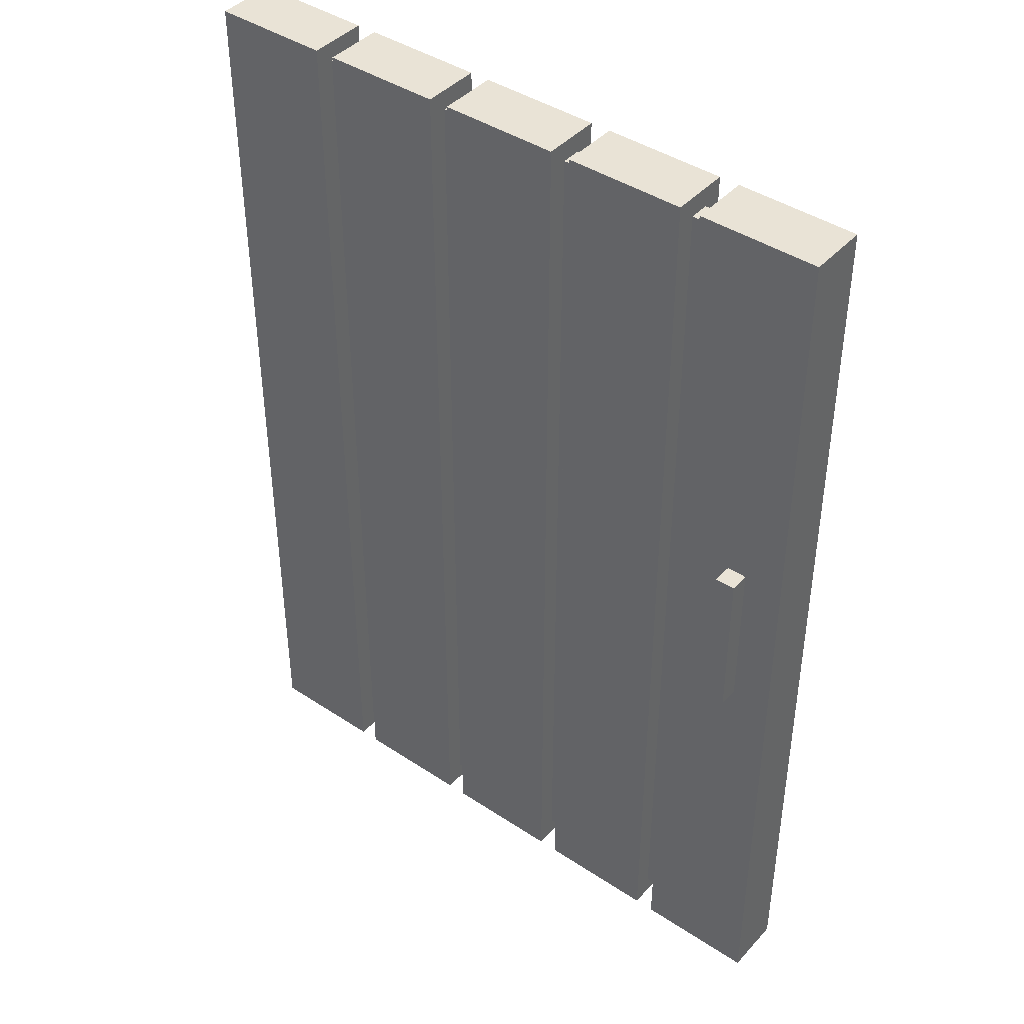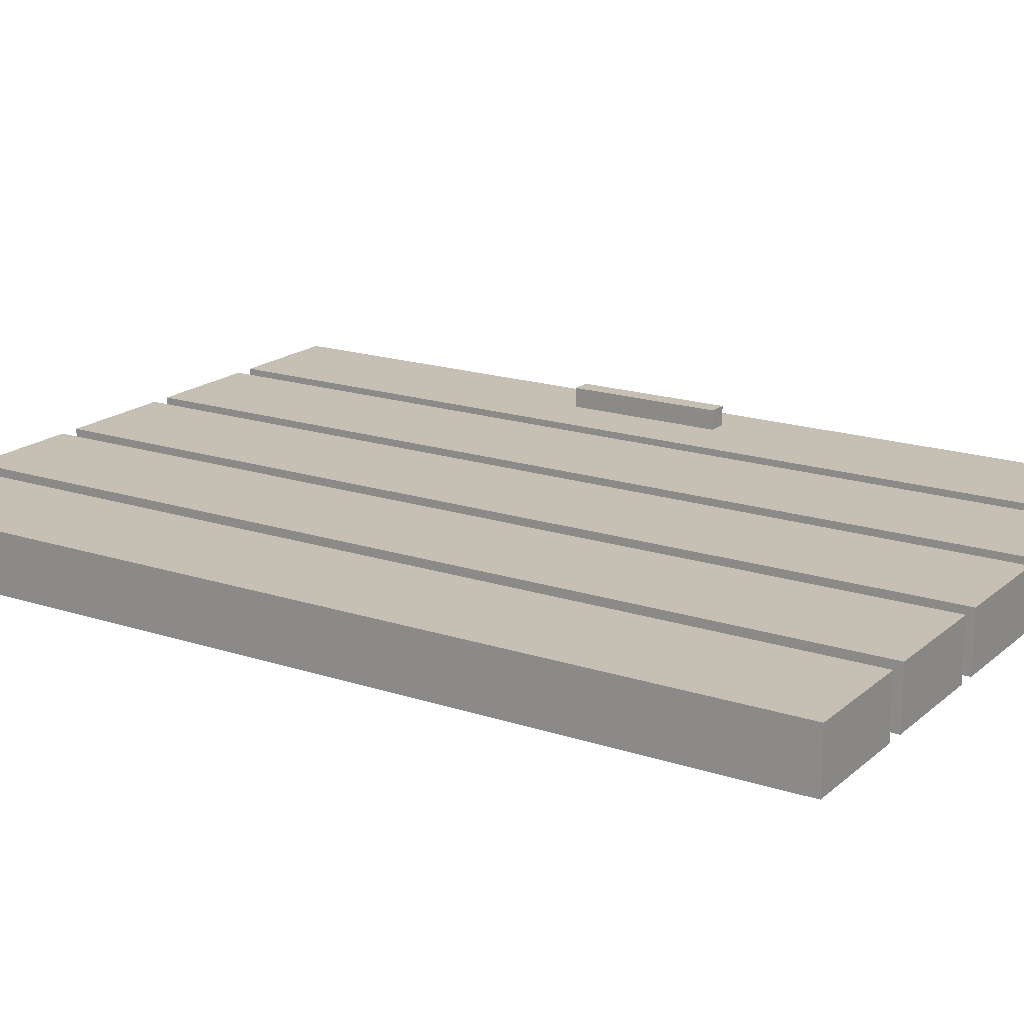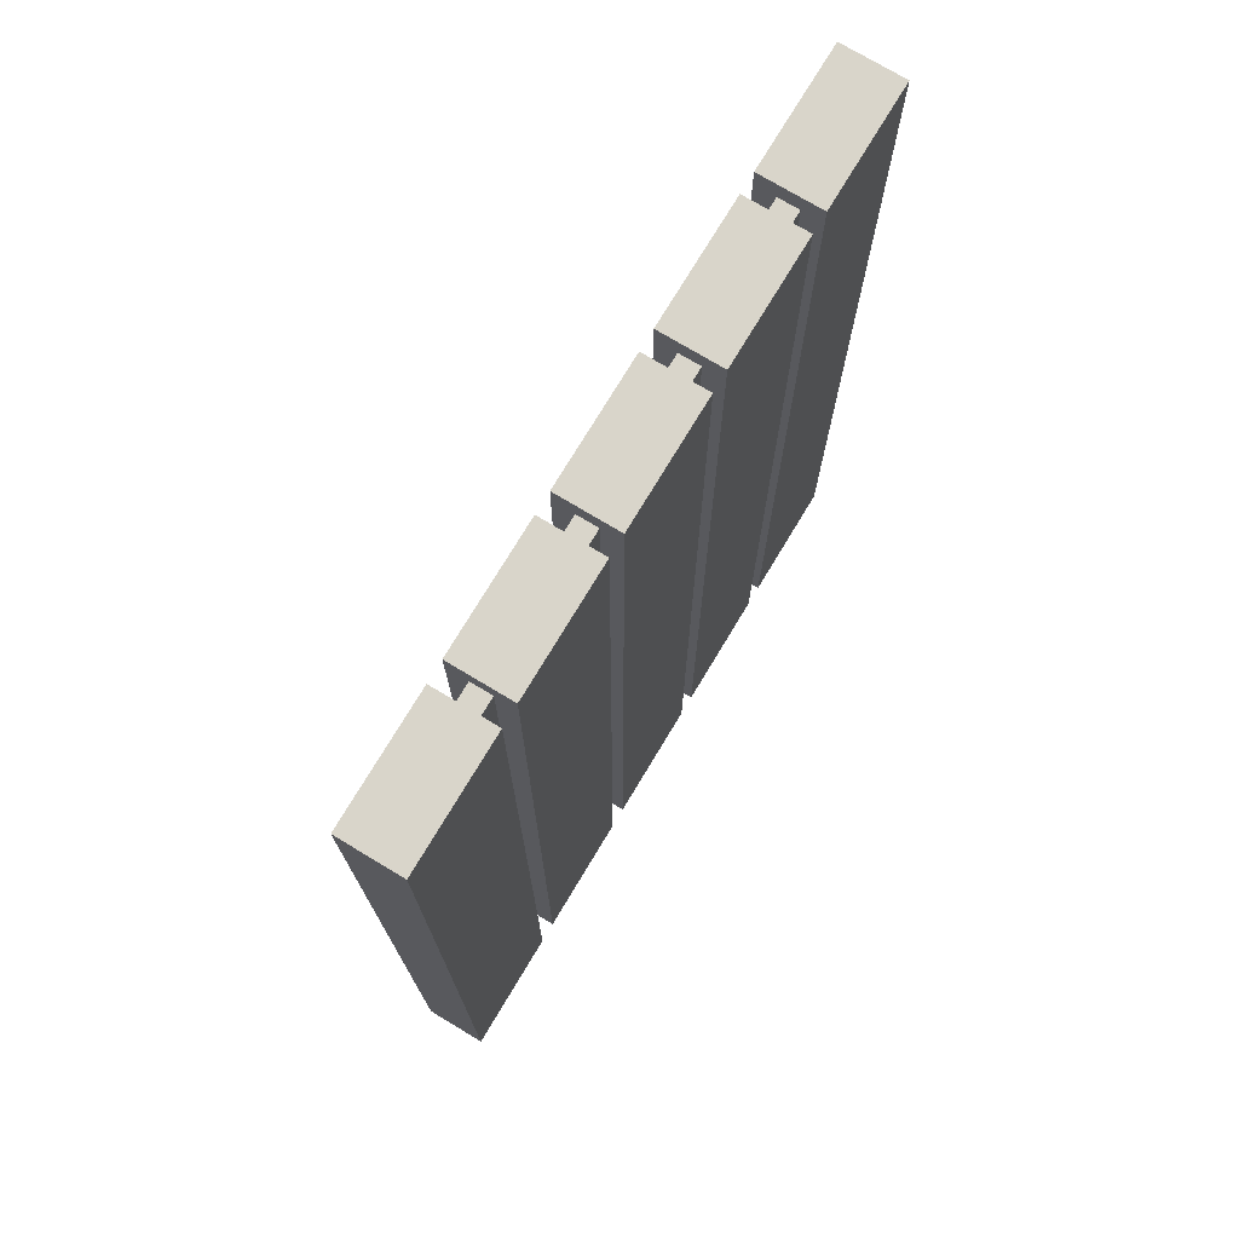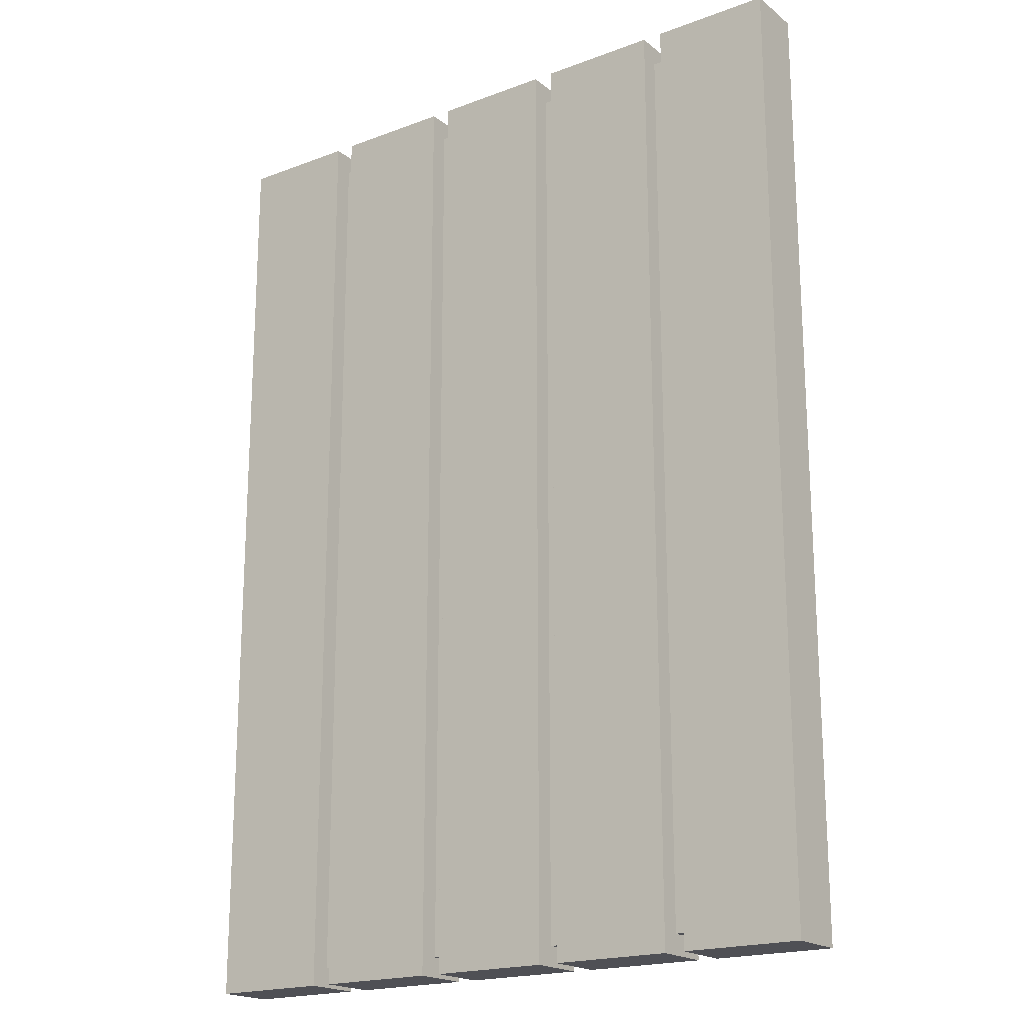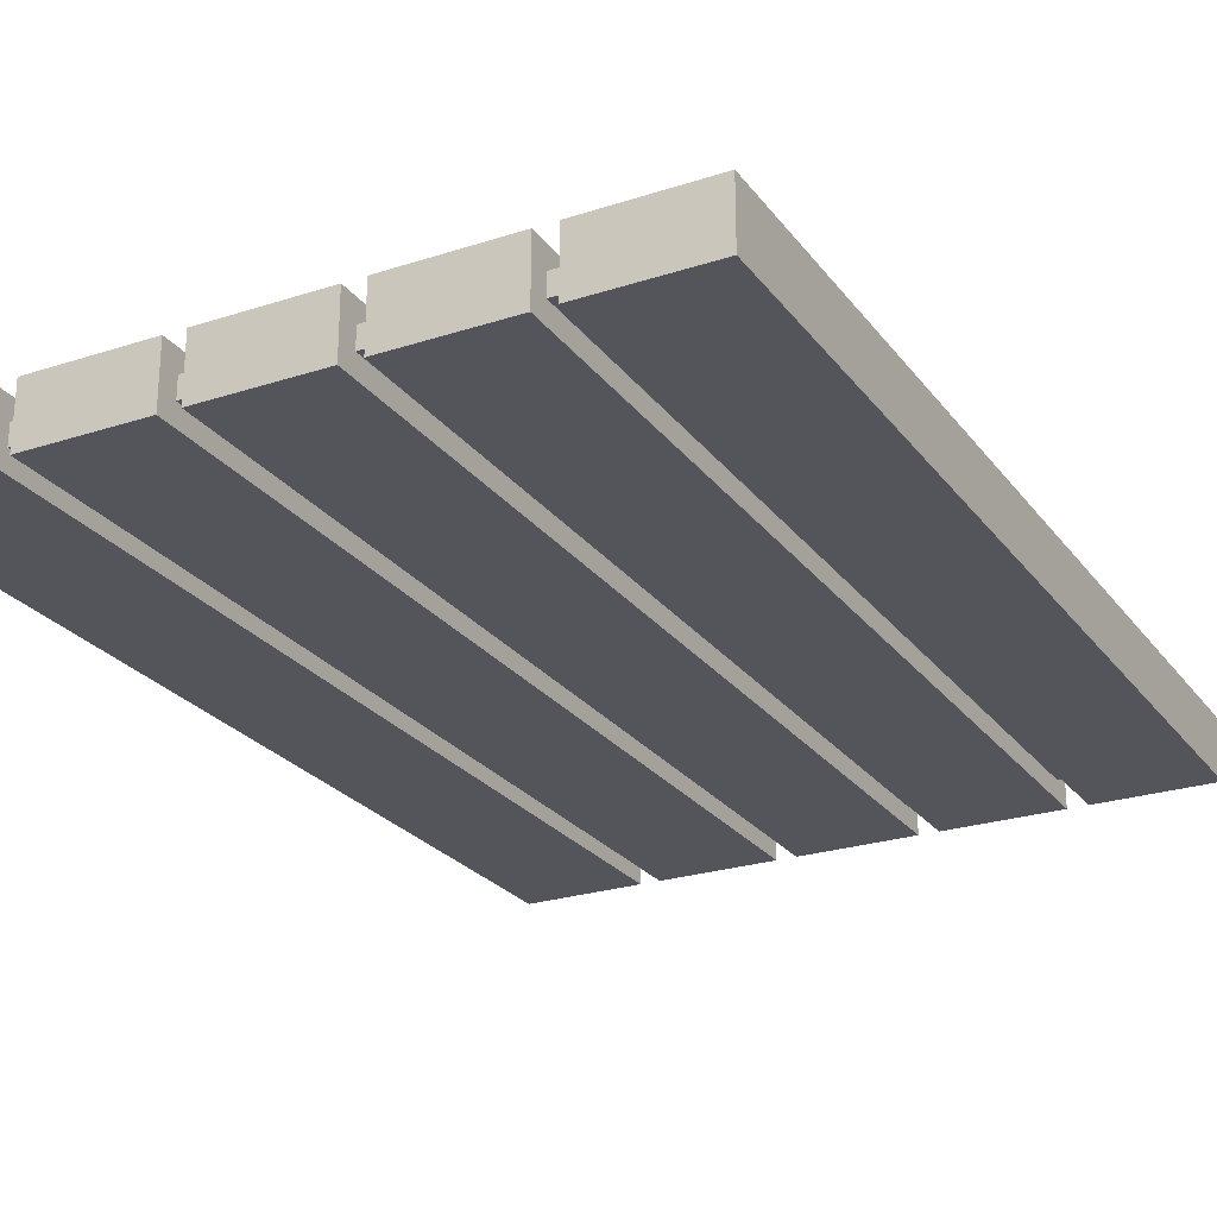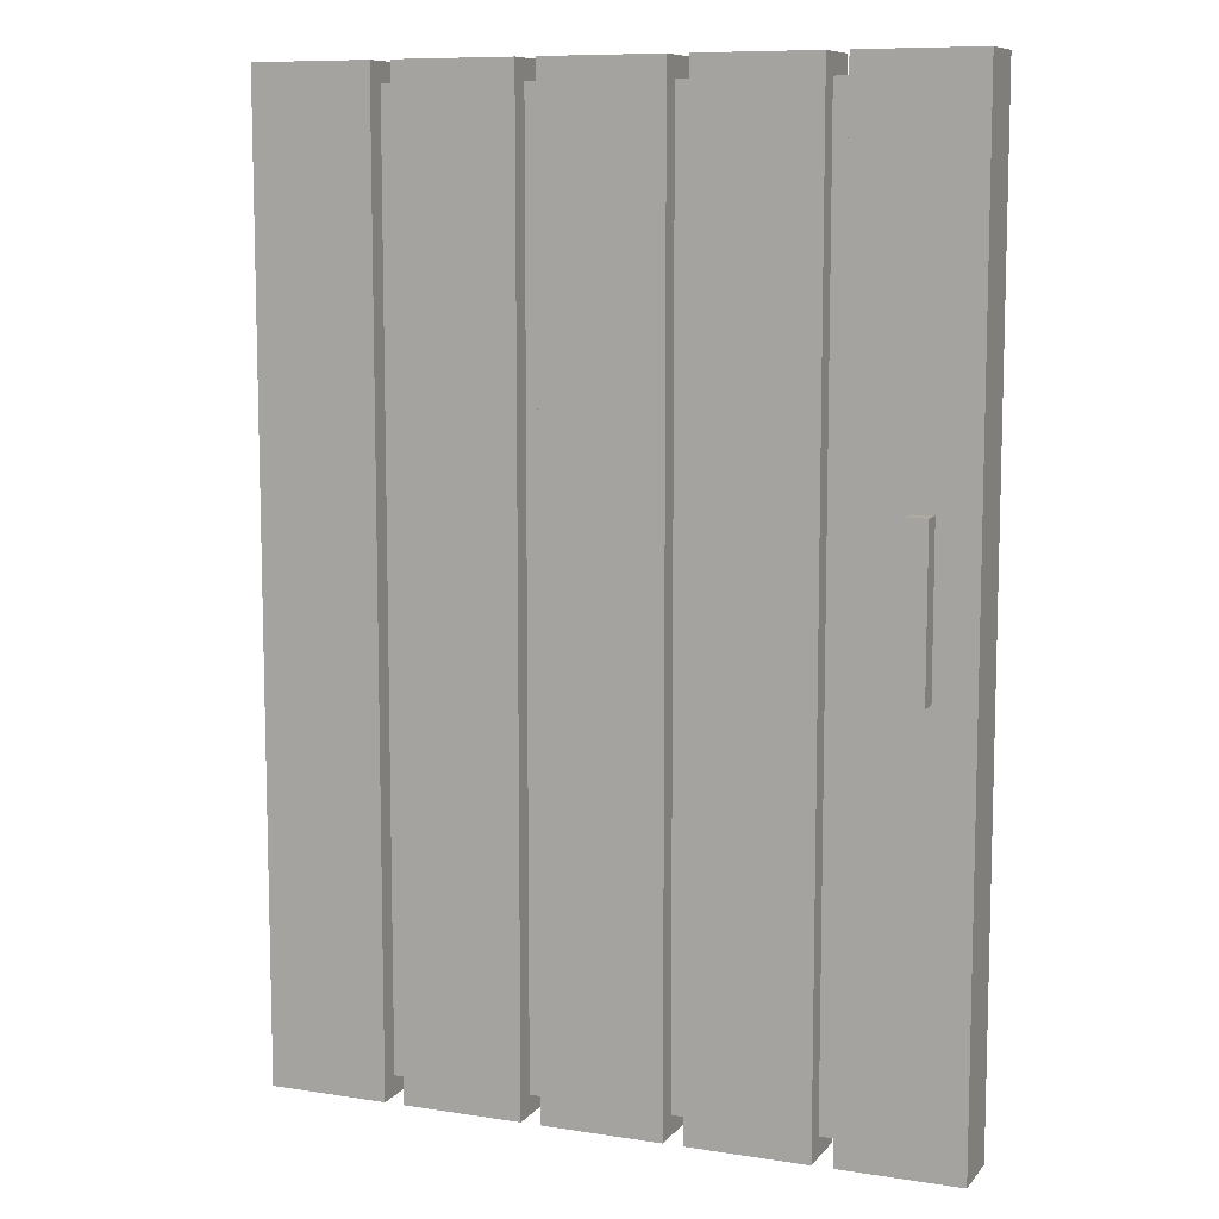
<metadata>
{"format":"obj","ext":"obj","renderer":"f3d","projection":"perspective","resolution":1024,"background":"white","views":[{"elev":42.3,"azim":-141.6,"up":"+Z"},{"elev":18.1,"azim":122.5,"up":"+Y"},{"elev":74.5,"azim":-59.0,"up":"+Z"},{"elev":-19.3,"azim":35.2,"up":"+Z"},{"elev":-24.9,"azim":-152.1,"up":"+Y"},{"elev":9.2,"azim":-157.7,"up":"+Z"}]}
</metadata>
<code>
o
v 6.4 0.4 -5.6
v 6.4 0.4 -10.4
v 6.4 0.7 -5.6
v 6.4 0.7 -10.4
v 6.6 0.7 -7.5
v 6.6 0.7 -8.3
v 6.6 0.8 -7.5
v 6.6 0.8 -8.3
v 7.1 0.4 -5.6
v 7.1 0.4 -10.4
v 7.1 0.5 -5.7
v 7.1 0.5 -10.3
v 7.1 0.6 -5.7
v 7.1 0.6 -10.3
v 7.1 0.7 -5.6
v 7.1 0.7 -10.4
v 7.8 0.4 -5.6
v 7.8 0.4 -10.4
v 7.8 0.5 -5.7
v 7.8 0.5 -10.3
v 7.8 0.6 -5.7
v 7.8 0.6 -10.3
v 7.8 0.7 -5.6
v 7.8 0.7 -10.4
v 8.5 0.4 -5.6
v 8.5 0.4 -10.4
v 8.5 0.5 -5.7
v 8.5 0.5 -10.3
v 8.5 0.6 -5.7
v 8.5 0.6 -10.3
v 8.5 0.7 -5.6
v 8.5 0.7 -10.4
v 9.2 0.4 -5.6
v 9.2 0.4 -10.4
v 9.2 0.5 -5.7
v 9.2 0.5 -10.3
v 9.2 0.6 -5.7
v 9.2 0.6 -10.3
v 9.2 0.7 -5.6
v 9.2 0.7 -10.4
v 6.7 0.7 -7.5
v 6.7 0.7 -8.3
v 6.7 0.8 -7.5
v 6.7 0.8 -8.3
v 7 0.4 -5.6
v 7 0.4 -10.4
v 7 0.5 -5.7
v 7 0.5 -10.3
v 7 0.6 -5.7
v 7 0.6 -10.3
v 7 0.7 -5.6
v 7 0.7 -10.4
v 7.7 0.4 -5.6
v 7.7 0.4 -10.4
v 7.7 0.5 -5.7
v 7.7 0.5 -10.3
v 7.7 0.6 -5.7
v 7.7 0.6 -10.3
v 7.7 0.7 -5.6
v 7.7 0.7 -10.4
v 8.4 0.4 -5.6
v 8.4 0.4 -10.4
v 8.4 0.5 -5.7
v 8.4 0.5 -10.3
v 8.4 0.6 -5.7
v 8.4 0.6 -10.3
v 8.4 0.7 -5.6
v 8.4 0.7 -10.4
v 9.1 0.4 -5.6
v 9.1 0.4 -10.4
v 9.1 0.5 -5.7
v 9.1 0.5 -10.3
v 9.1 0.6 -5.7
v 9.1 0.6 -10.3
v 9.1 0.7 -5.6
v 9.1 0.7 -10.4
v 9.8 0.4 -5.6
v 9.8 0.4 -6.1
v 9.8 0.4 -6.4
v 9.8 0.4 -9.5
v 9.8 0.4 -9.8
v 9.8 0.4 -10.4
v 9.8 0.7 -5.6
v 9.8 0.7 -6.1
v 9.8 0.7 -6.4
v 9.8 0.7 -9.5
v 9.8 0.7 -9.8
v 9.8 0.7 -10.4
v 6.4 0.4 -5.6
v 6.4 0.7 -5.6
v 7 0.4 -5.6
v 7 0.7 -5.6
v 7.1 0.4 -5.6
v 7.1 0.7 -5.6
v 7.7 0.4 -5.6
v 7.7 0.7 -5.6
v 7.8 0.4 -5.6
v 7.8 0.7 -5.6
v 8.4 0.4 -5.6
v 8.4 0.7 -5.6
v 8.5 0.4 -5.6
v 8.5 0.7 -5.6
v 9.1 0.4 -5.6
v 9.1 0.7 -5.6
v 9.2 0.4 -5.6
v 9.2 0.7 -5.6
v 9.8 0.4 -5.6
v 9.8 0.7 -5.6
v 7 0.5 -5.7
v 7 0.6 -5.7
v 7.1 0.5 -5.7
v 7.1 0.6 -5.7
v 7.7 0.5 -5.7
v 7.7 0.6 -5.7
v 7.8 0.5 -5.7
v 7.8 0.6 -5.7
v 8.4 0.5 -5.7
v 8.4 0.6 -5.7
v 8.5 0.5 -5.7
v 8.5 0.6 -5.7
v 9.1 0.5 -5.7
v 9.1 0.6 -5.7
v 9.2 0.5 -5.7
v 9.2 0.6 -5.7
v 6.6 0.7 -7.5
v 6.6 0.8 -7.5
v 6.7 0.7 -7.5
v 6.7 0.8 -7.5
v 6.6 0.7 -8.3
v 6.6 0.8 -8.3
v 6.7 0.7 -8.3
v 6.7 0.8 -8.3
v 7 0.5 -10.3
v 7 0.6 -10.3
v 7.1 0.5 -10.3
v 7.1 0.6 -10.3
v 7.7 0.5 -10.3
v 7.7 0.6 -10.3
v 7.8 0.5 -10.3
v 7.8 0.6 -10.3
v 8.4 0.5 -10.3
v 8.4 0.6 -10.3
v 8.5 0.5 -10.3
v 8.5 0.6 -10.3
v 9.1 0.5 -10.3
v 9.1 0.6 -10.3
v 9.2 0.5 -10.3
v 9.2 0.6 -10.3
v 6.4 0.4 -10.4
v 6.4 0.7 -10.4
v 7 0.4 -10.4
v 7 0.7 -10.4
v 7.1 0.4 -10.4
v 7.1 0.7 -10.4
v 7.7 0.4 -10.4
v 7.7 0.7 -10.4
v 7.8 0.4 -10.4
v 7.8 0.7 -10.4
v 8.4 0.4 -10.4
v 8.4 0.7 -10.4
v 8.5 0.4 -10.4
v 8.5 0.7 -10.4
v 9.1 0.4 -10.4
v 9.1 0.7 -10.4
v 9.2 0.4 -10.4
v 9.2 0.7 -10.4
v 9.8 0.4 -10.4
v 9.8 0.7 -10.4
v 6.4 0.4 -5.6
v 7 0.4 -5.6
v 7.1 0.4 -5.6
v 7.7 0.4 -5.6
v 7.8 0.4 -5.6
v 8.4 0.4 -5.6
v 8.5 0.4 -5.6
v 9.1 0.4 -5.6
v 9.2 0.4 -5.6
v 9.8 0.4 -5.6
v 9.3 0.4 -6
v 9.5 0.4 -6
v 9.5 0.4 -6.1
v 9.8 0.4 -6.1
v 9.5 0.4 -6.4
v 9.8 0.4 -6.4
v 9.3 0.4 -6.5
v 9.5 0.4 -6.5
v 9.3 0.4 -9.4
v 9.5 0.4 -9.4
v 9.5 0.4 -9.5
v 9.8 0.4 -9.5
v 9.5 0.4 -9.8
v 9.8 0.4 -9.8
v 9.3 0.4 -9.9
v 9.5 0.4 -9.9
v 6.4 0.4 -10.4
v 7 0.4 -10.4
v 7.1 0.4 -10.4
v 7.7 0.4 -10.4
v 7.8 0.4 -10.4
v 8.4 0.4 -10.4
v 8.5 0.4 -10.4
v 9.1 0.4 -10.4
v 9.2 0.4 -10.4
v 9.8 0.4 -10.4
v 7 0.5 -5.7
v 7.1 0.5 -5.7
v 7.7 0.5 -5.7
v 7.8 0.5 -5.7
v 8.4 0.5 -5.7
v 8.5 0.5 -5.7
v 9.1 0.5 -5.7
v 9.2 0.5 -5.7
v 7 0.5 -10.3
v 7.1 0.5 -10.3
v 7.7 0.5 -10.3
v 7.8 0.5 -10.3
v 8.4 0.5 -10.3
v 8.5 0.5 -10.3
v 9.1 0.5 -10.3
v 9.2 0.5 -10.3
v 7 0.6 -5.7
v 7.1 0.6 -5.7
v 7.7 0.6 -5.7
v 7.8 0.6 -5.7
v 8.4 0.6 -5.7
v 8.5 0.6 -5.7
v 9.1 0.6 -5.7
v 9.2 0.6 -5.7
v 7 0.6 -10.3
v 7.1 0.6 -10.3
v 7.7 0.6 -10.3
v 7.8 0.6 -10.3
v 8.4 0.6 -10.3
v 8.5 0.6 -10.3
v 9.1 0.6 -10.3
v 9.2 0.6 -10.3
v 6.4 0.7 -5.6
v 7 0.7 -5.6
v 7.1 0.7 -5.6
v 7.7 0.7 -5.6
v 7.8 0.7 -5.6
v 8.4 0.7 -5.6
v 8.5 0.7 -5.6
v 9.1 0.7 -5.6
v 9.2 0.7 -5.6
v 9.8 0.7 -5.6
v 9.3 0.7 -6
v 9.5 0.7 -6
v 9.5 0.7 -6.1
v 9.8 0.7 -6.1
v 9.5 0.7 -6.4
v 9.8 0.7 -6.4
v 9.3 0.7 -6.5
v 9.5 0.7 -6.5
v 6.6 0.7 -7.5
v 6.7 0.7 -7.5
v 6.6 0.7 -8.3
v 6.7 0.7 -8.3
v 9.3 0.7 -9.4
v 9.5 0.7 -9.4
v 9.5 0.7 -9.5
v 9.8 0.7 -9.5
v 9.5 0.7 -9.8
v 9.8 0.7 -9.8
v 9.3 0.7 -9.9
v 9.5 0.7 -9.9
v 6.4 0.7 -10.4
v 7 0.7 -10.4
v 7.1 0.7 -10.4
v 7.7 0.7 -10.4
v 7.8 0.7 -10.4
v 8.4 0.7 -10.4
v 8.5 0.7 -10.4
v 9.1 0.7 -10.4
v 9.2 0.7 -10.4
v 9.8 0.7 -10.4
v 6.6 0.8 -7.5
v 6.7 0.8 -7.5
v 6.6 0.8 -8.3
v 6.7 0.8 -8.3
f 3 2 1
f 4 2 3
f 7 6 5
f 8 6 7
f 11 10 9
f 12 10 11
f 13 11 9
f 14 10 12
f 15 13 9
f 15 14 13
f 16 10 14
f 16 14 15
f 19 18 17
f 20 18 19
f 21 19 17
f 22 18 20
f 23 21 17
f 23 22 21
f 24 18 22
f 24 22 23
f 27 26 25
f 28 26 27
f 29 27 25
f 30 26 28
f 31 29 25
f 31 30 29
f 32 26 30
f 32 30 31
f 35 34 33
f 36 34 35
f 37 35 33
f 38 34 36
f 39 37 33
f 39 38 37
f 40 34 38
f 40 38 39
f 41 42 43
f 43 42 44
f 45 46 47
f 47 46 48
f 45 47 49
f 48 46 50
f 45 49 51
f 49 50 51
f 50 46 52
f 51 50 52
f 53 54 55
f 55 54 56
f 53 55 57
f 56 54 58
f 53 57 59
f 57 58 59
f 58 54 60
f 59 58 60
f 61 62 63
f 63 62 64
f 61 63 65
f 64 62 66
f 61 65 67
f 65 66 67
f 66 62 68
f 67 66 68
f 69 70 71
f 71 70 72
f 69 71 73
f 72 70 74
f 69 73 75
f 73 74 75
f 74 70 76
f 75 74 76
f 77 78 83
f 78 79 84
f 83 78 84
f 79 80 85
f 84 79 85
f 80 81 86
f 85 80 86
f 81 82 87
f 86 81 87
f 87 82 88
f 91 90 89
f 92 90 91
f 95 94 93
f 96 94 95
f 99 98 97
f 100 98 99
f 103 102 101
f 104 102 103
f 107 106 105
f 108 106 107
f 111 110 109
f 112 110 111
f 115 114 113
f 116 114 115
f 119 118 117
f 120 118 119
f 123 122 121
f 124 122 123
f 127 126 125
f 128 126 127
f 129 130 131
f 131 130 132
f 133 134 135
f 135 134 136
f 137 138 139
f 139 138 140
f 141 142 143
f 143 142 144
f 145 146 147
f 147 146 148
f 149 150 151
f 151 150 152
f 153 154 155
f 155 154 156
f 157 158 159
f 159 158 160
f 161 162 163
f 163 162 164
f 165 166 167
f 167 166 168
f 179 178 177
f 180 178 179
f 181 180 179
f 181 178 180
f 182 178 181
f 183 181 179
f 183 182 181
f 184 182 183
f 185 179 177
f 185 183 179
f 186 184 183
f 186 183 185
f 187 185 177
f 187 186 185
f 188 184 186
f 188 186 187
f 189 188 187
f 189 184 188
f 190 184 189
f 191 189 187
f 191 190 189
f 192 190 191
f 193 187 177
f 193 191 187
f 194 192 191
f 194 191 193
f 195 170 169
f 196 170 195
f 197 172 171
f 198 172 197
f 199 174 173
f 200 174 199
f 201 176 175
f 202 176 201
f 203 193 177
f 203 194 193
f 204 192 194
f 204 194 203
f 213 206 205
f 214 206 213
f 215 208 207
f 216 208 215
f 217 210 209
f 218 210 217
f 219 212 211
f 220 212 219
f 221 222 229
f 229 222 230
f 223 224 231
f 231 224 232
f 225 226 233
f 233 226 234
f 227 228 235
f 235 228 236
f 245 246 247
f 247 246 248
f 247 248 249
f 248 246 249
f 249 246 250
f 247 249 251
f 249 250 251
f 251 250 252
f 245 247 253
f 247 251 253
f 251 252 254
f 253 251 254
f 237 238 255
f 255 238 256
f 237 255 257
f 256 238 258
f 245 253 259
f 253 254 259
f 254 252 260
f 259 254 260
f 259 260 261
f 260 252 261
f 261 252 262
f 259 261 263
f 261 262 263
f 263 262 264
f 245 259 265
f 259 263 265
f 263 264 266
f 265 263 266
f 257 258 267
f 237 257 267
f 258 238 268
f 267 258 268
f 239 240 269
f 269 240 270
f 241 242 271
f 271 242 272
f 243 244 273
f 273 244 274
f 265 266 275
f 245 265 275
f 266 264 276
f 275 266 276
f 277 278 279
f 279 278 280

</code>
